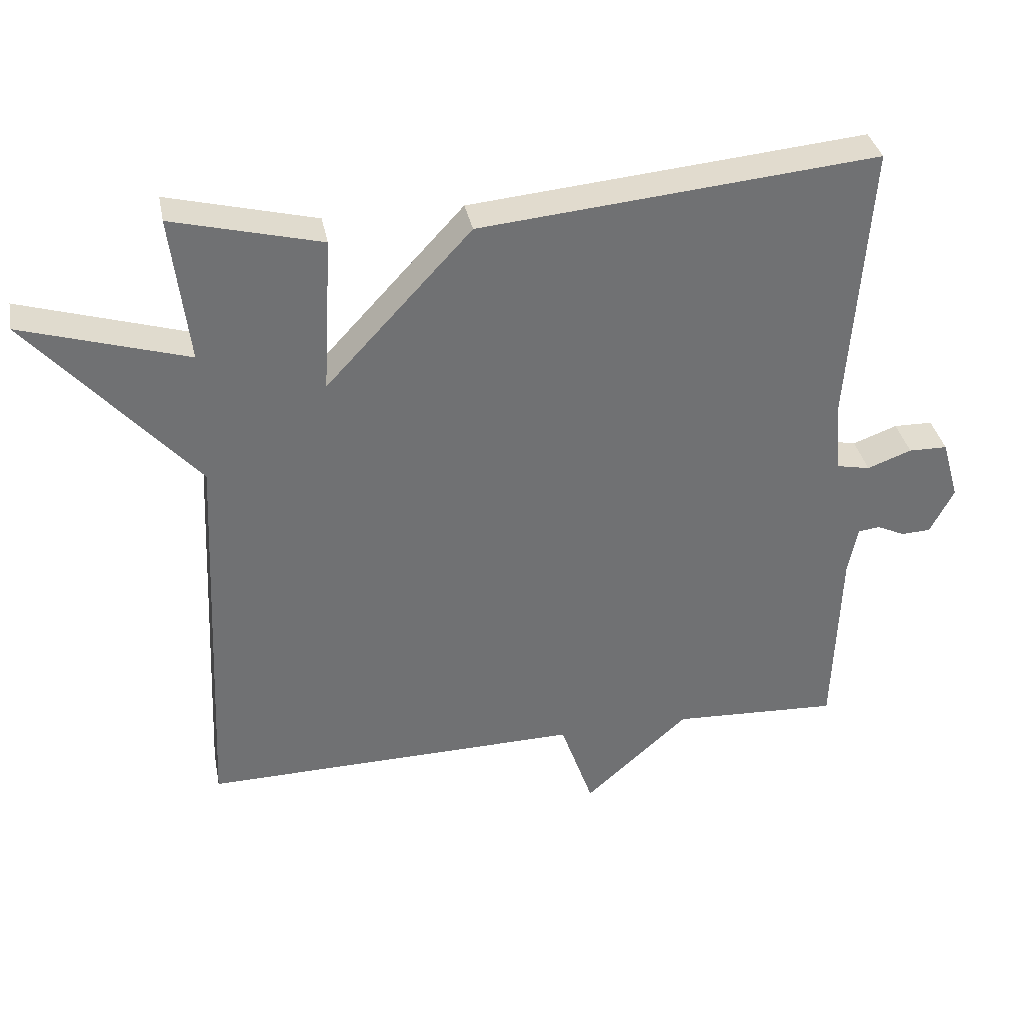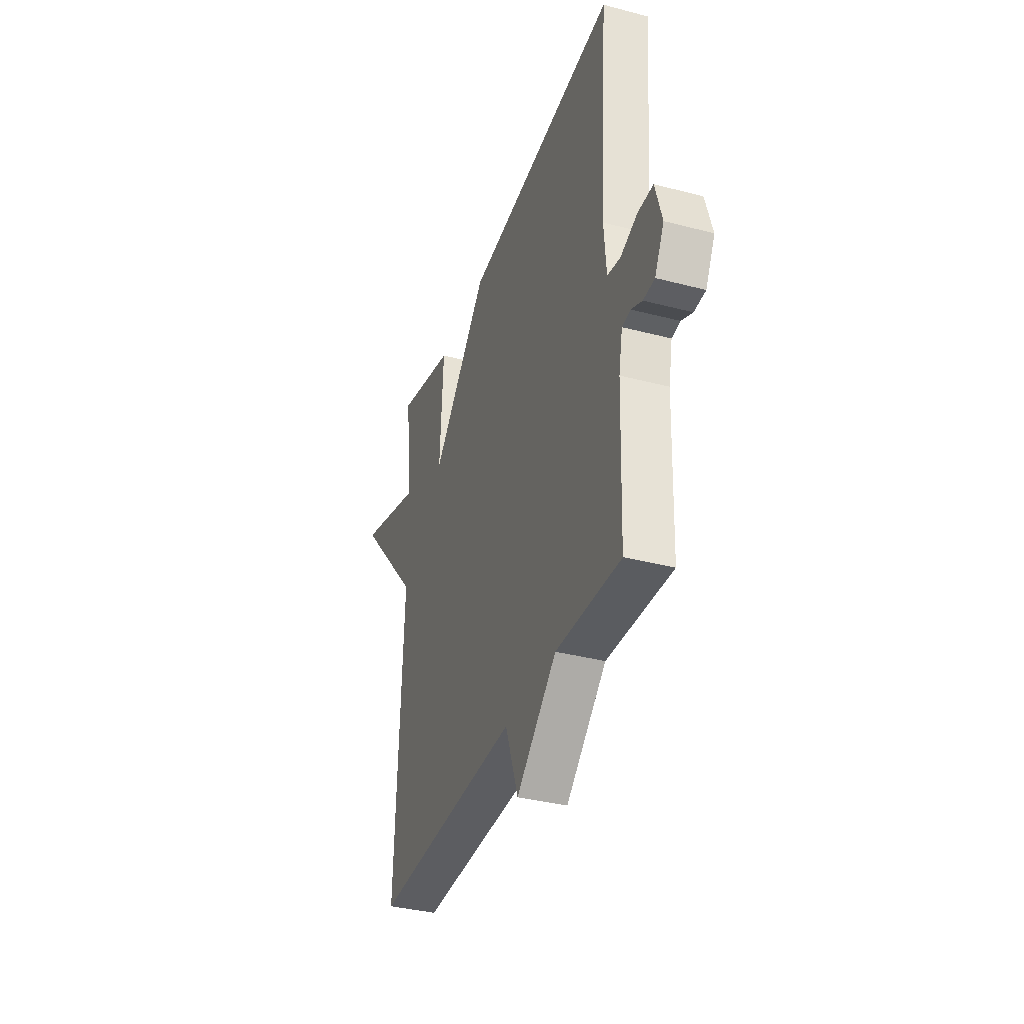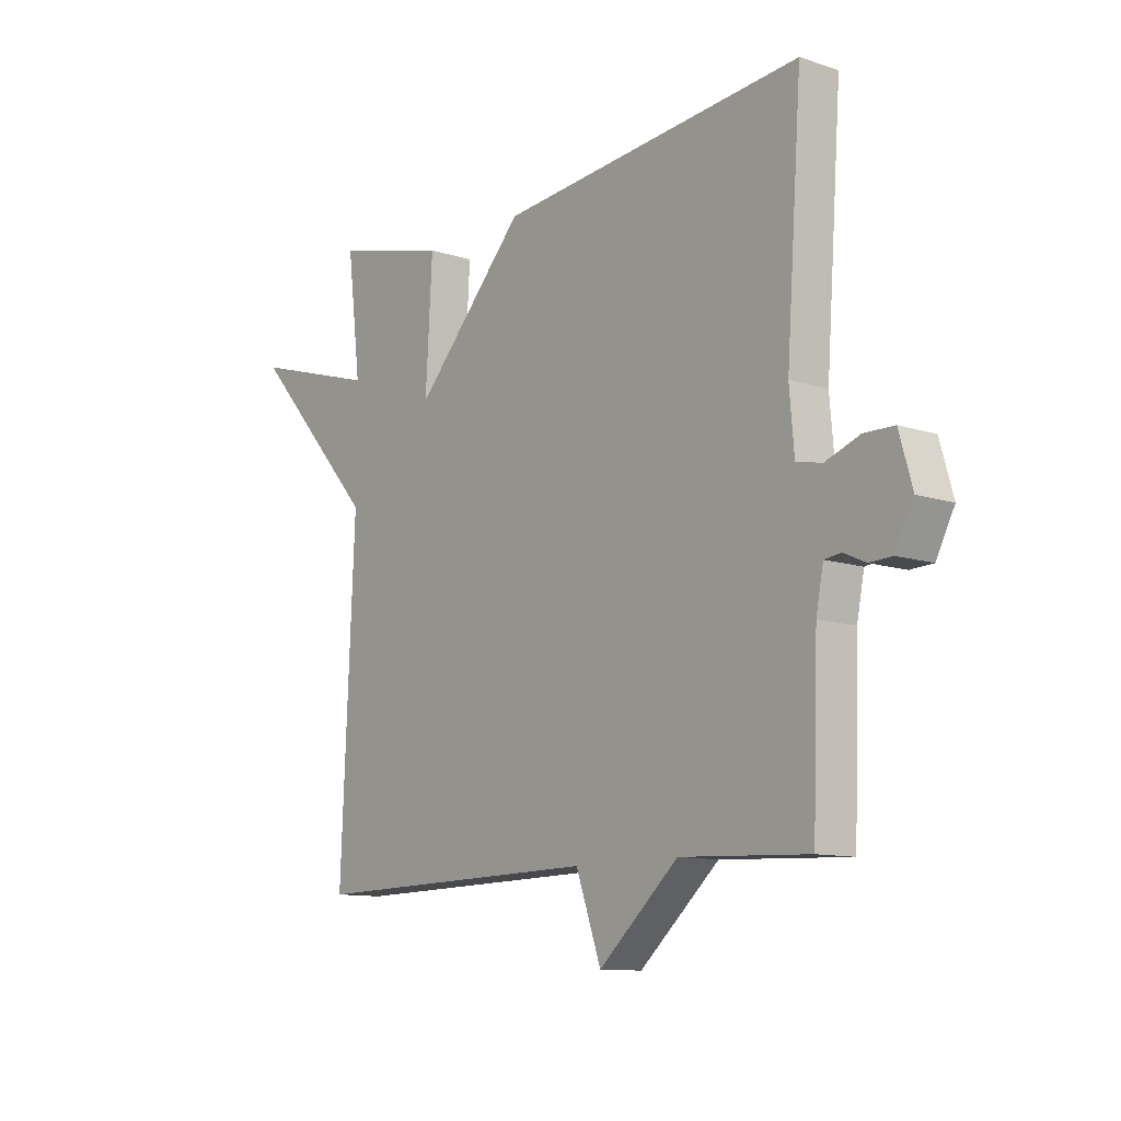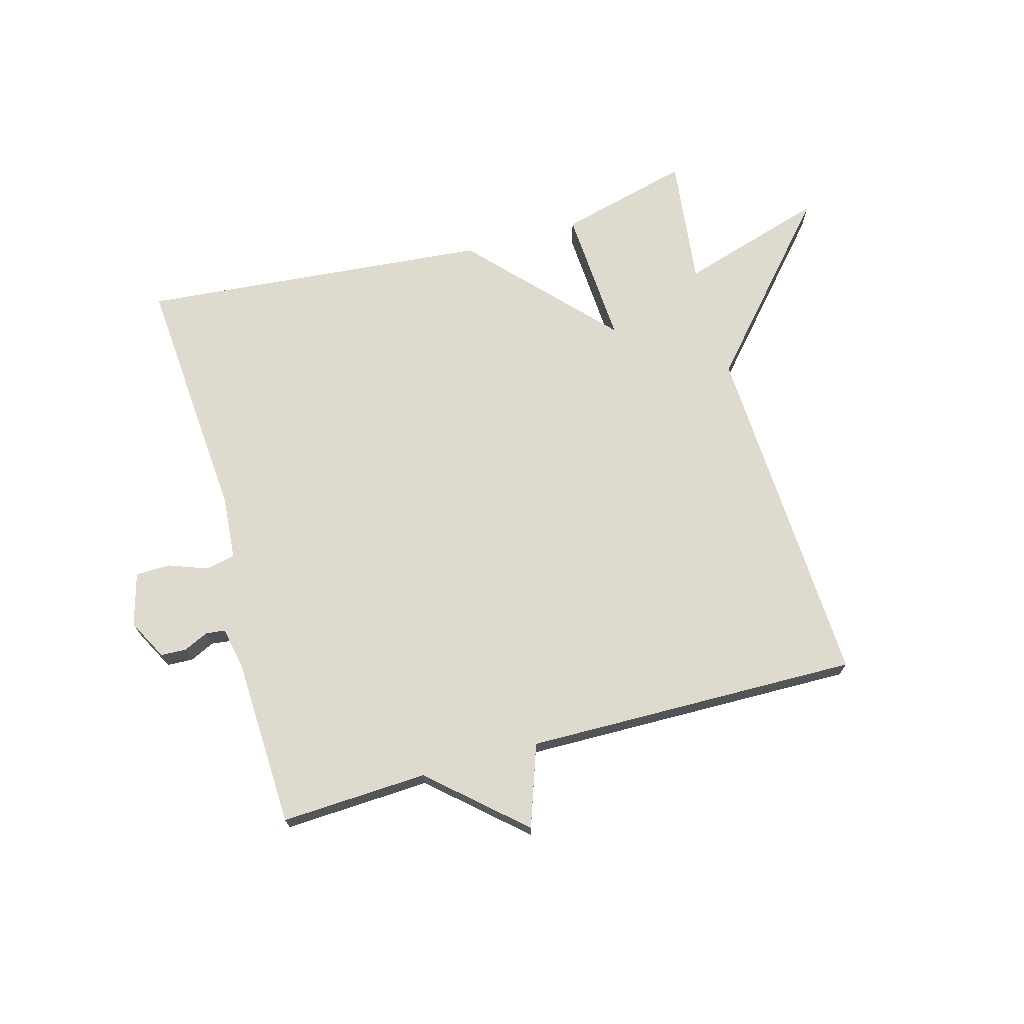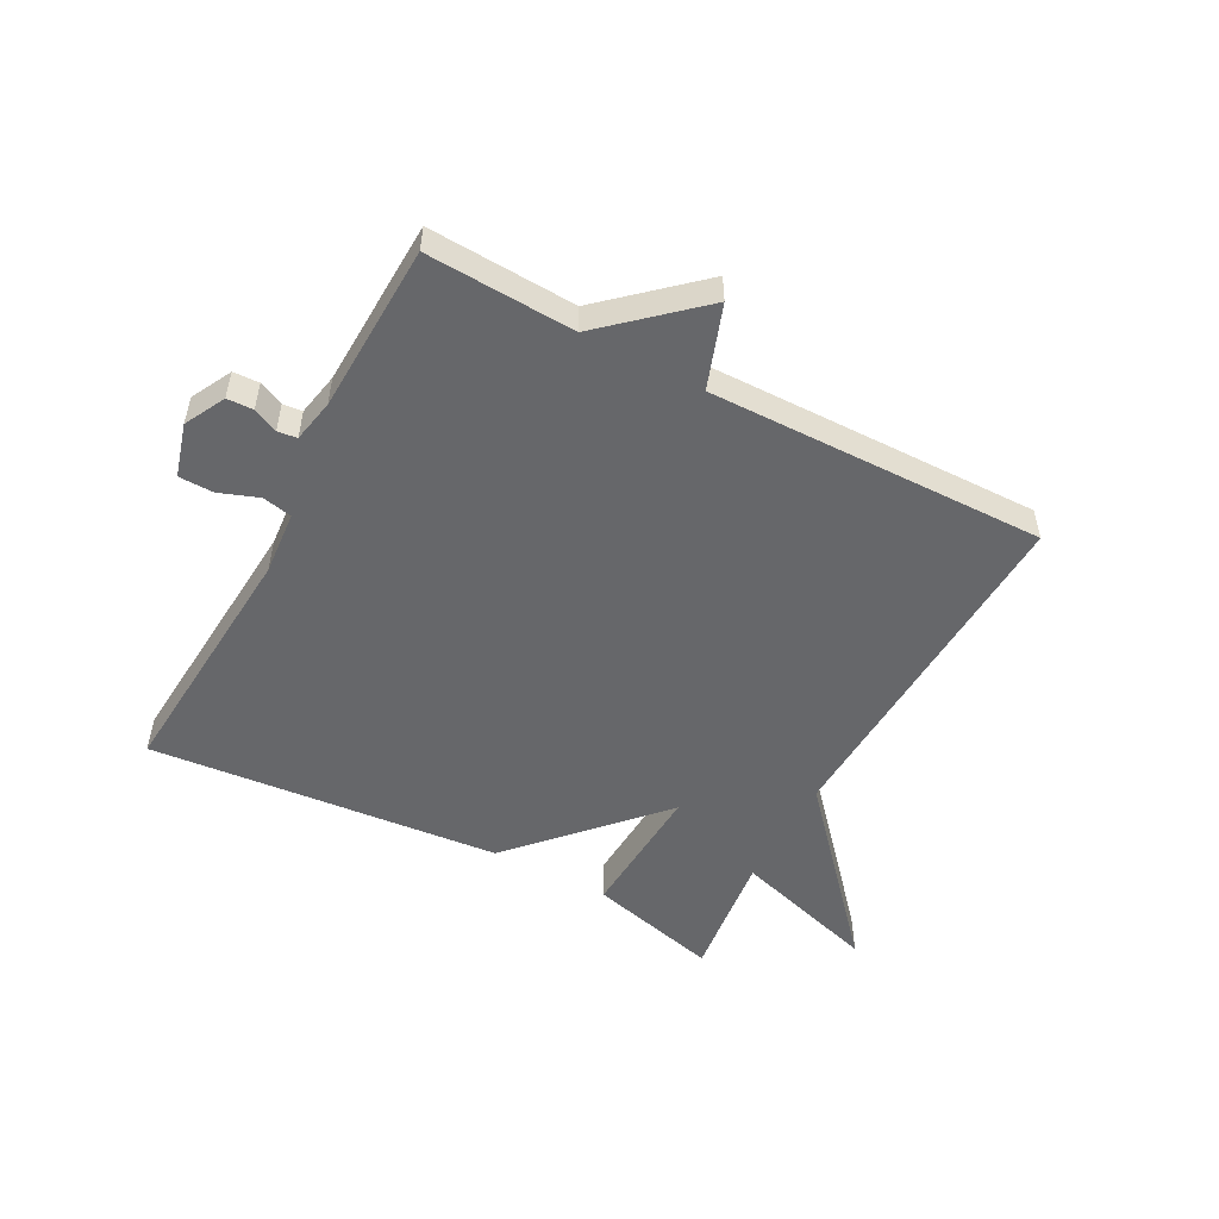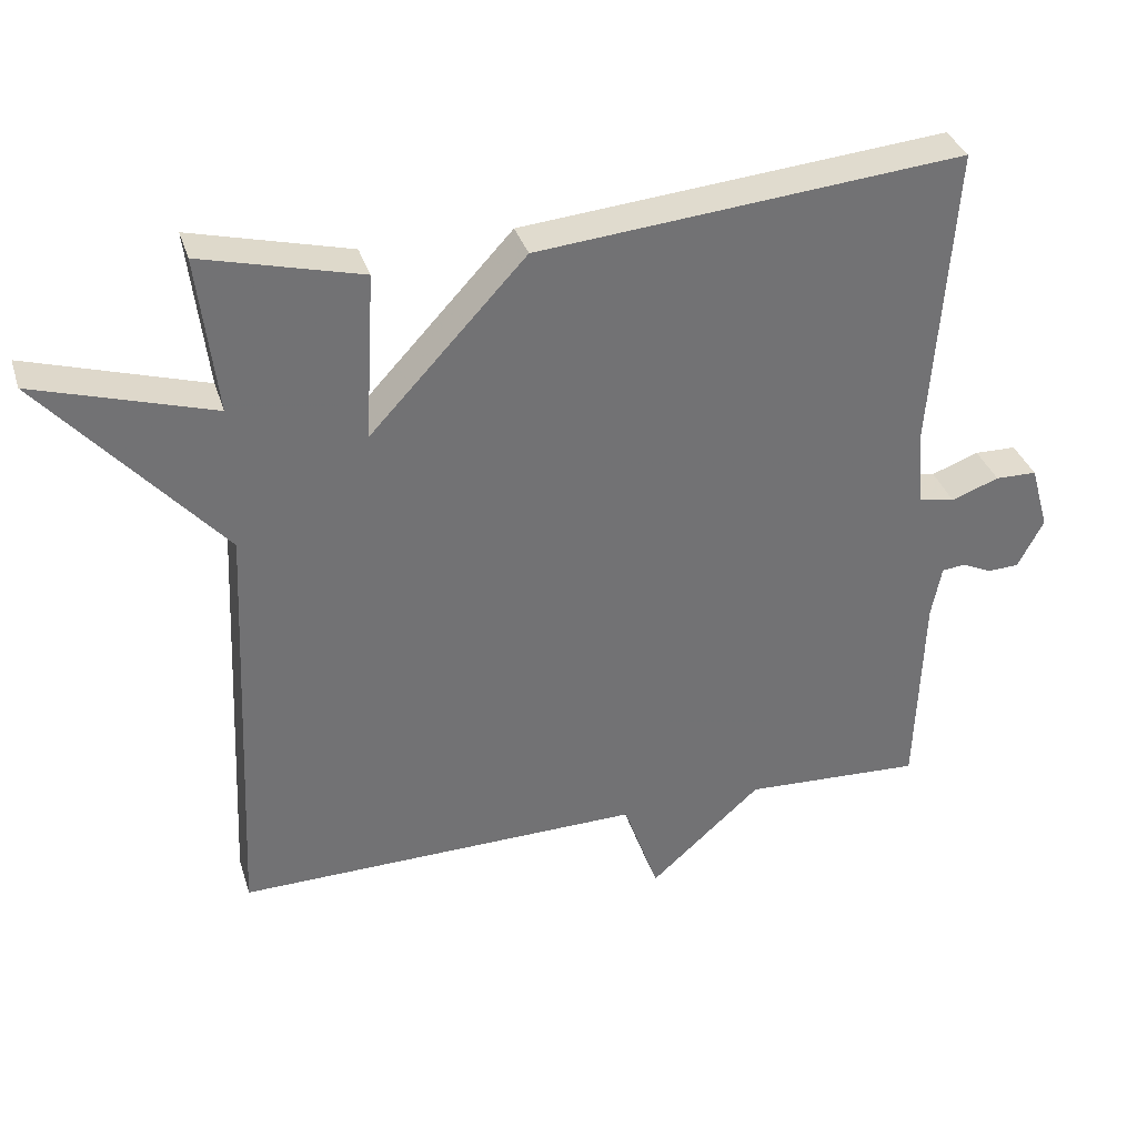
<metadata>
{"format":"obj","ext":"obj","renderer":"f3d","projection":"perspective","resolution":1024,"background":"white","views":[{"elev":35.3,"azim":-11.0,"up":"+Z"},{"elev":-36.2,"azim":71.1,"up":"+Z"},{"elev":-11.1,"azim":51.0,"up":"+Z"},{"elev":71.1,"azim":164.3,"up":"+Y"},{"elev":-52.1,"azim":151.8,"up":"+Y"},{"elev":34.6,"azim":-16.4,"up":"+Z"}]}
</metadata>
<code>
v 0.5 0.07 -0.5
v 0.256 0.07 -0.489
v 0.104 0.07 -0.625
v 0.056 0.07 -0.489
v -0.5 0.07 -0.5
v -0.474 0.07 0.085
v -0.717 0.07 0.358
v -0.474 0.07 0.285
v -0.5 0.07 0.5
v -0.282 0.07 0.445
v -0.295 0.07 0.216
v -0.082 0.07 0.445
v 0.5 0.07 0.5
v 0.47 0.07 0.086
v 0.479 0.07 -0.02
v 0.528 0.07 -0.03
v 0.593 0.07 -0.006
v 0.65 0.07 -0.007
v 0.675 0.07 -0.095
v 0.64 0.07 -0.162
v 0.597 0.07 -0.164
v 0.556 0.07 -0.145
v 0.524 0.07 -0.149
v 0.51 0.07 -0.22
v 0.5 0 -0.5
v 0.256 0 -0.489
v 0.104 0 -0.625
v 0.056 0 -0.489
v -0.5 0 -0.5
v -0.474 0 0.085
v -0.717 0 0.358
v -0.474 0 0.285
v -0.5 0 0.5
v -0.282 0 0.445
v -0.295 0 0.216
v -0.082 0 0.445
v 0.5 0 0.5
v 0.47 0 0.086
v 0.479 0 -0.02
v 0.528 0 -0.03
v 0.593 0 -0.006
v 0.65 0 -0.007
v 0.675 0 -0.095
v 0.64 0 -0.162
v 0.597 0 -0.164
v 0.556 0 -0.145
v 0.524 0 -0.149
v 0.51 0 -0.22
f 20 21 22
f 19 20 22
f 18 19 22
f 17 18 22
f 16 17 22
f 15 16 22 23
f 11 12 13 14
f 11 14 15
f 8 9 10 11
f 6 7 8 11
f 15 23 24
f 11 15 24
f 6 11 24
f 5 6 24
f 4 5 24
f 24 1 2
f 2 3 4 24
f 46 45 44
f 46 44 43
f 46 43 42
f 46 42 41
f 46 41 40
f 47 46 40 39
f 38 37 36 35
f 39 38 35
f 35 34 33 32
f 35 32 31 30
f 48 47 39
f 48 39 35
f 48 35 30
f 48 30 29
f 48 29 28
f 26 25 48
f 48 28 27 26
f 1 25 26 2
f 2 26 27 3
f 3 27 28 4
f 4 28 29 5
f 5 29 30 6
f 6 30 31 7
f 7 31 32 8
f 8 32 33 9
f 9 33 34 10
f 10 34 35 11
f 11 35 36 12
f 12 36 37 13
f 13 37 38 14
f 14 38 39 15
f 15 39 40 16
f 16 40 41 17
f 17 41 42 18
f 18 42 43 19
f 19 43 44 20
f 20 44 45 21
f 21 45 46 22
f 22 46 47 23
f 23 47 48 24
f 24 48 25 1

</code>
